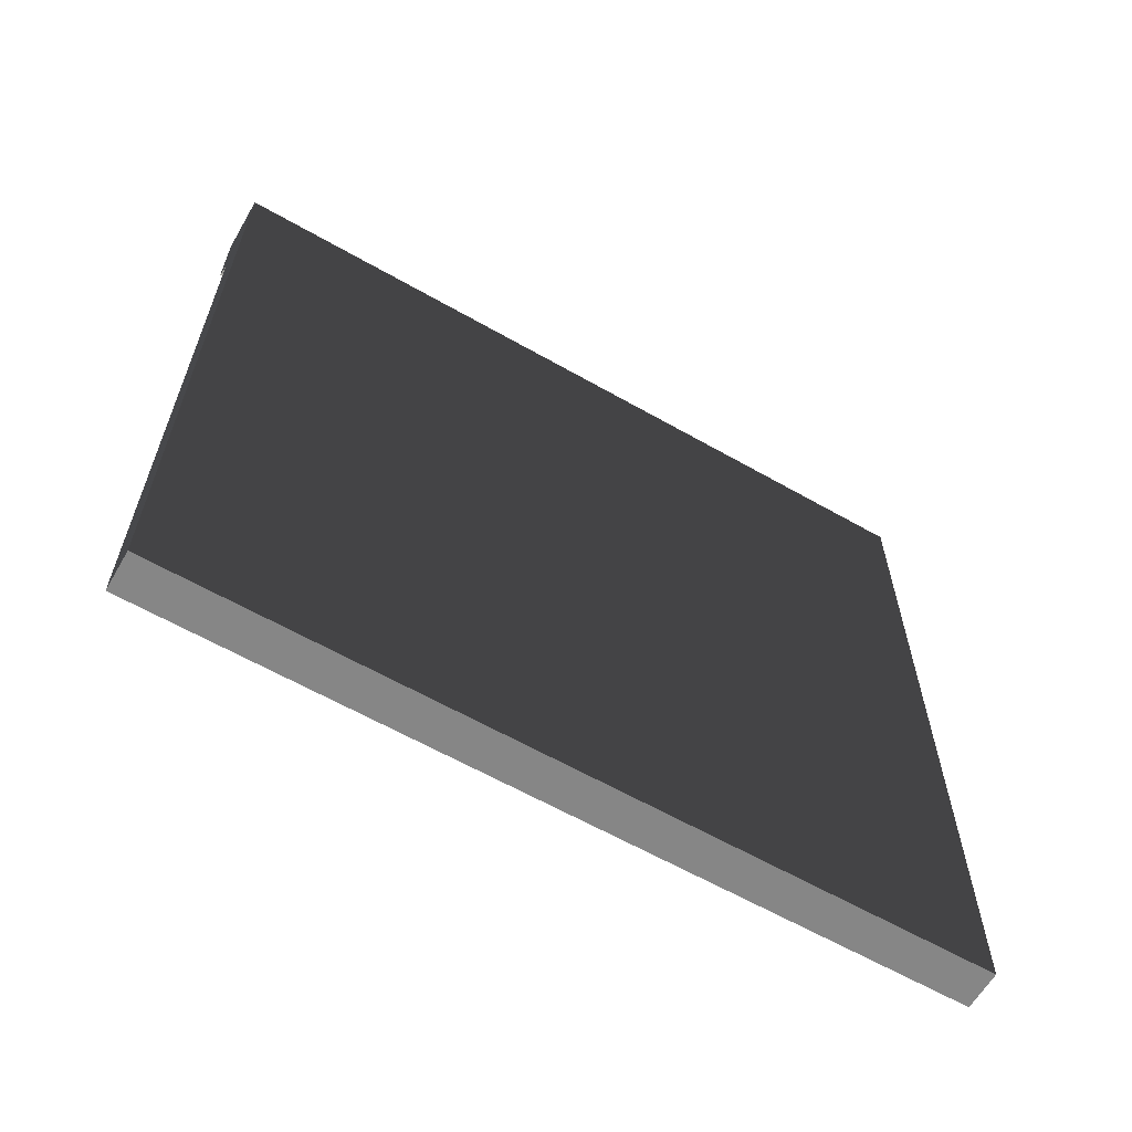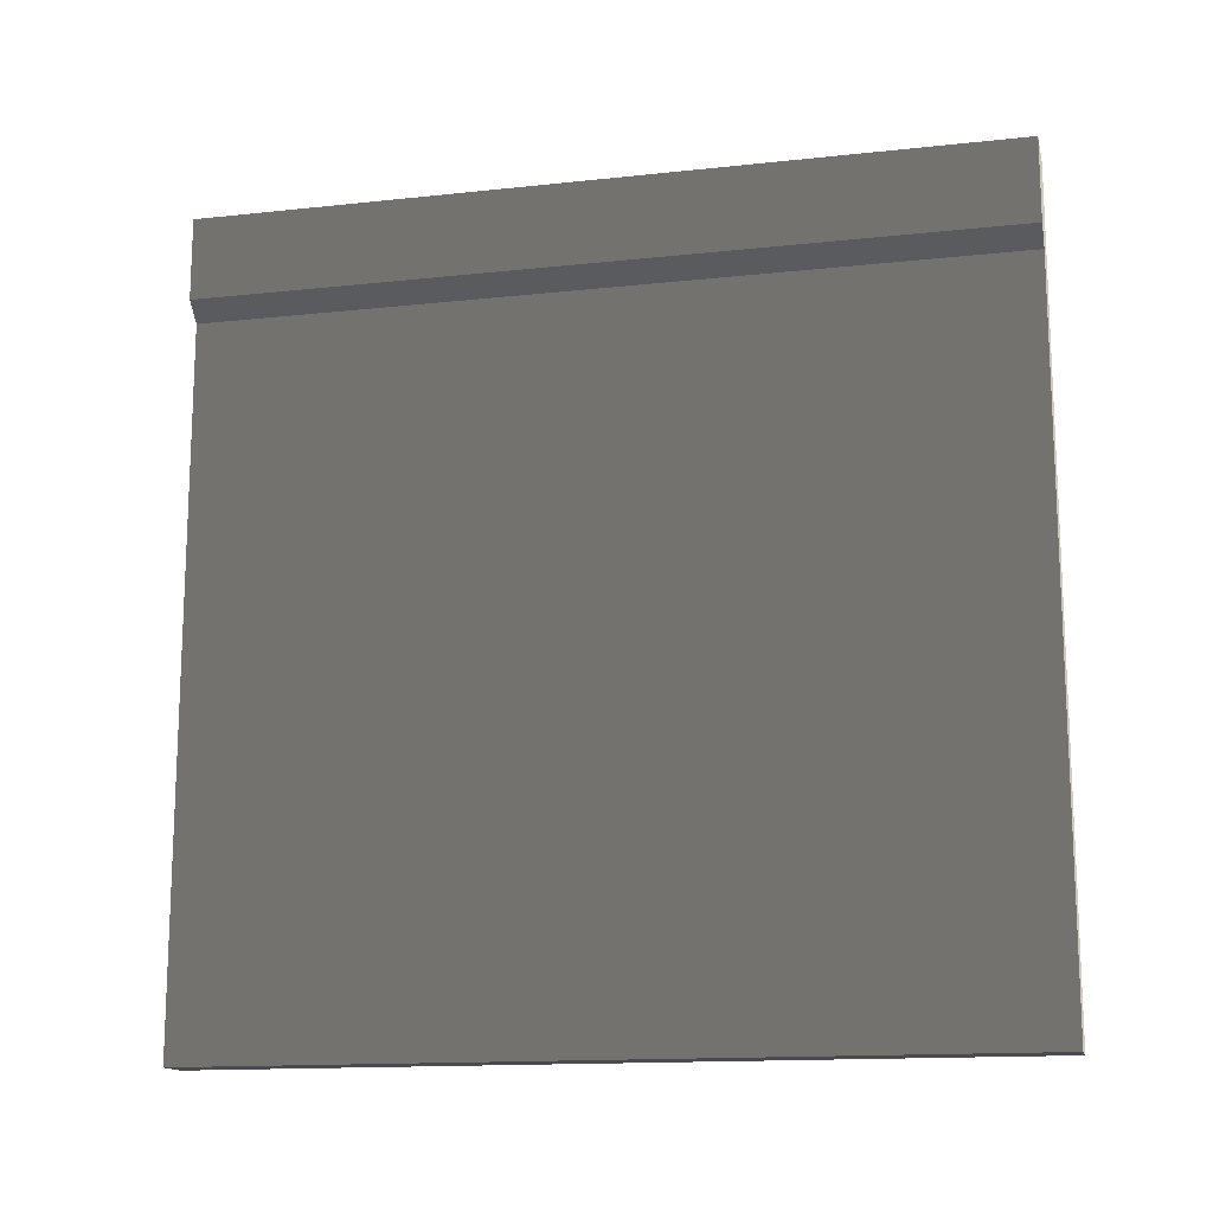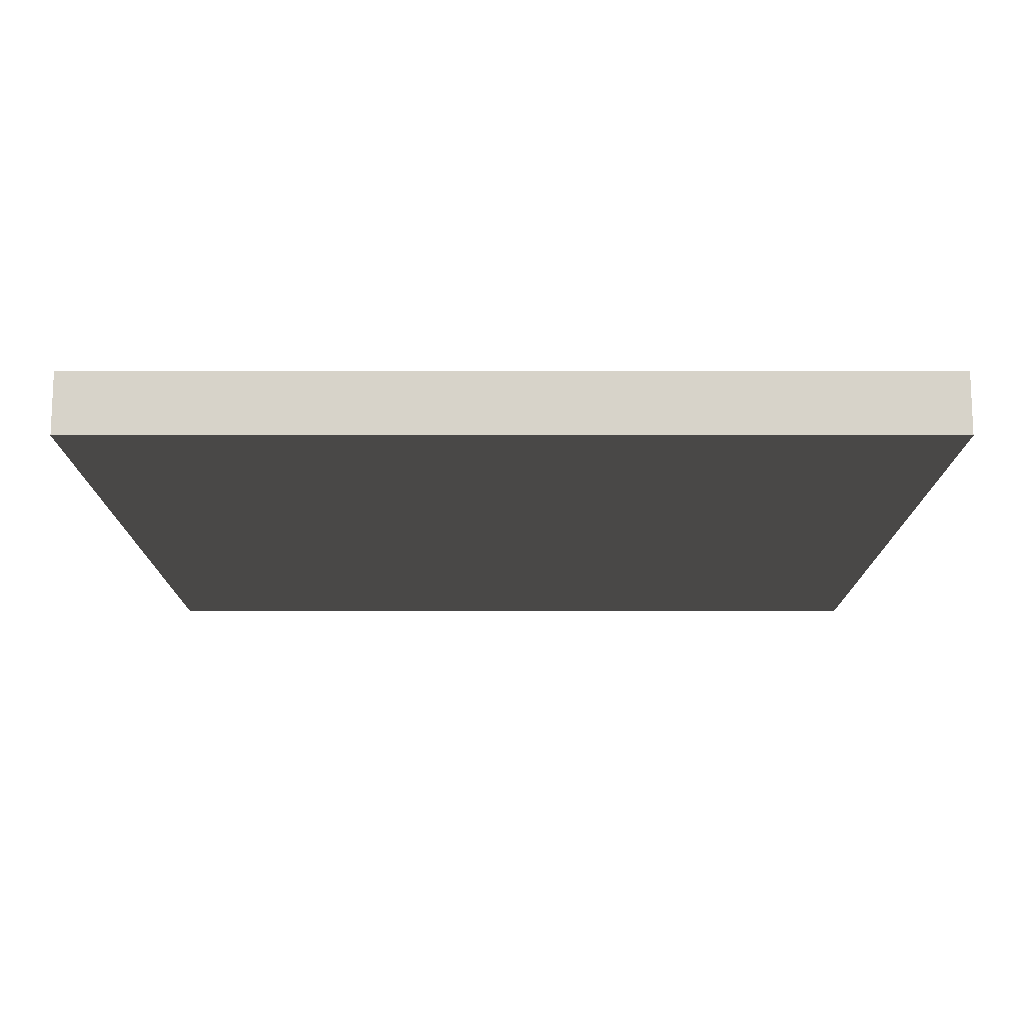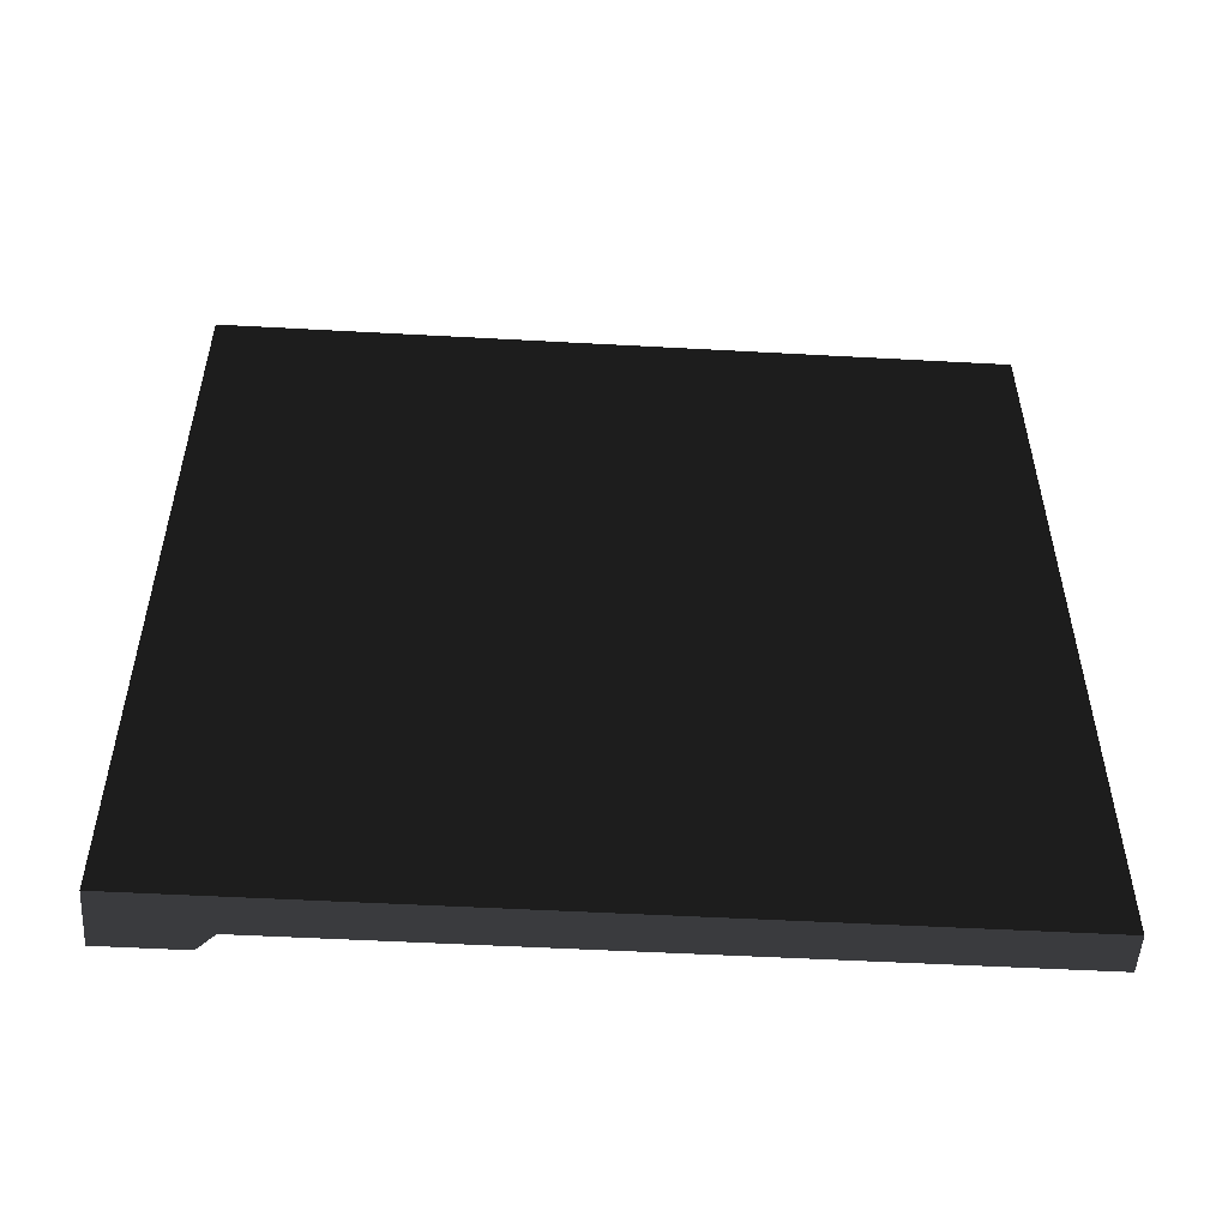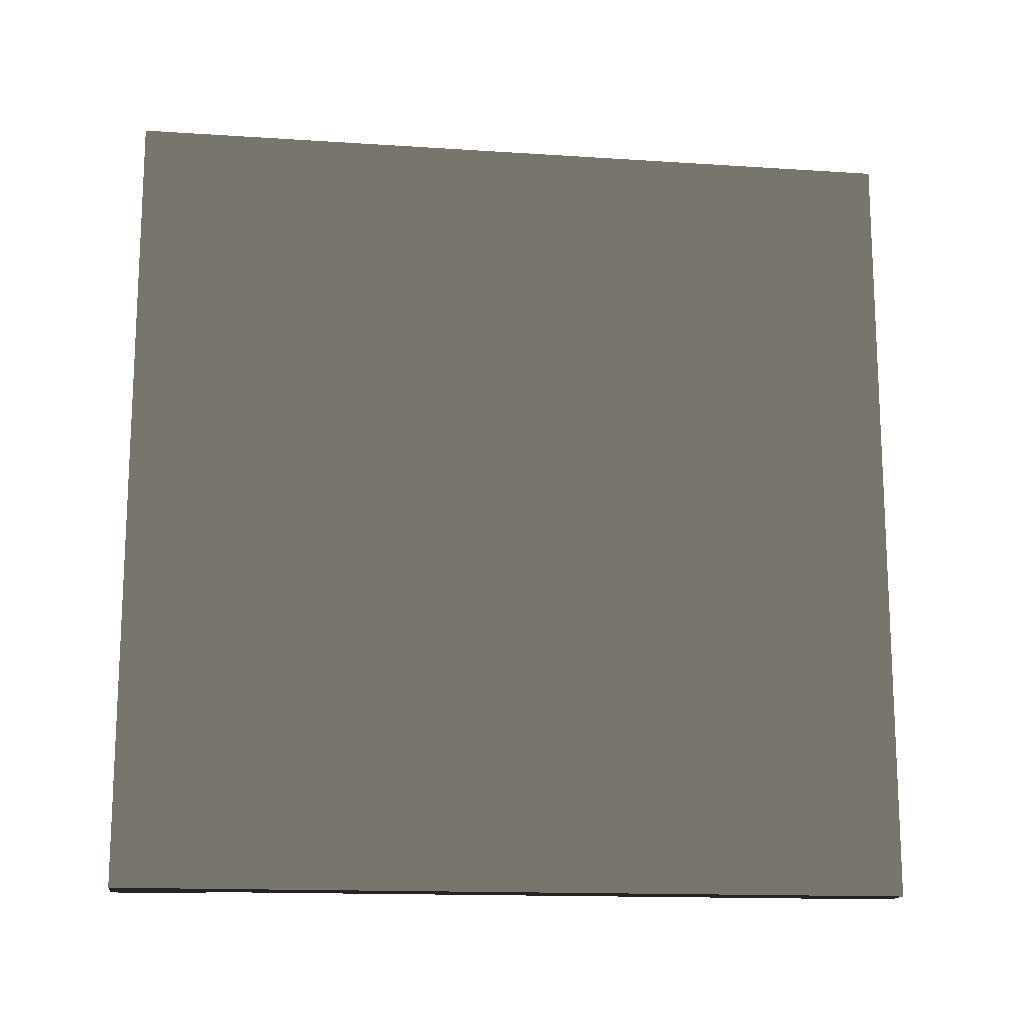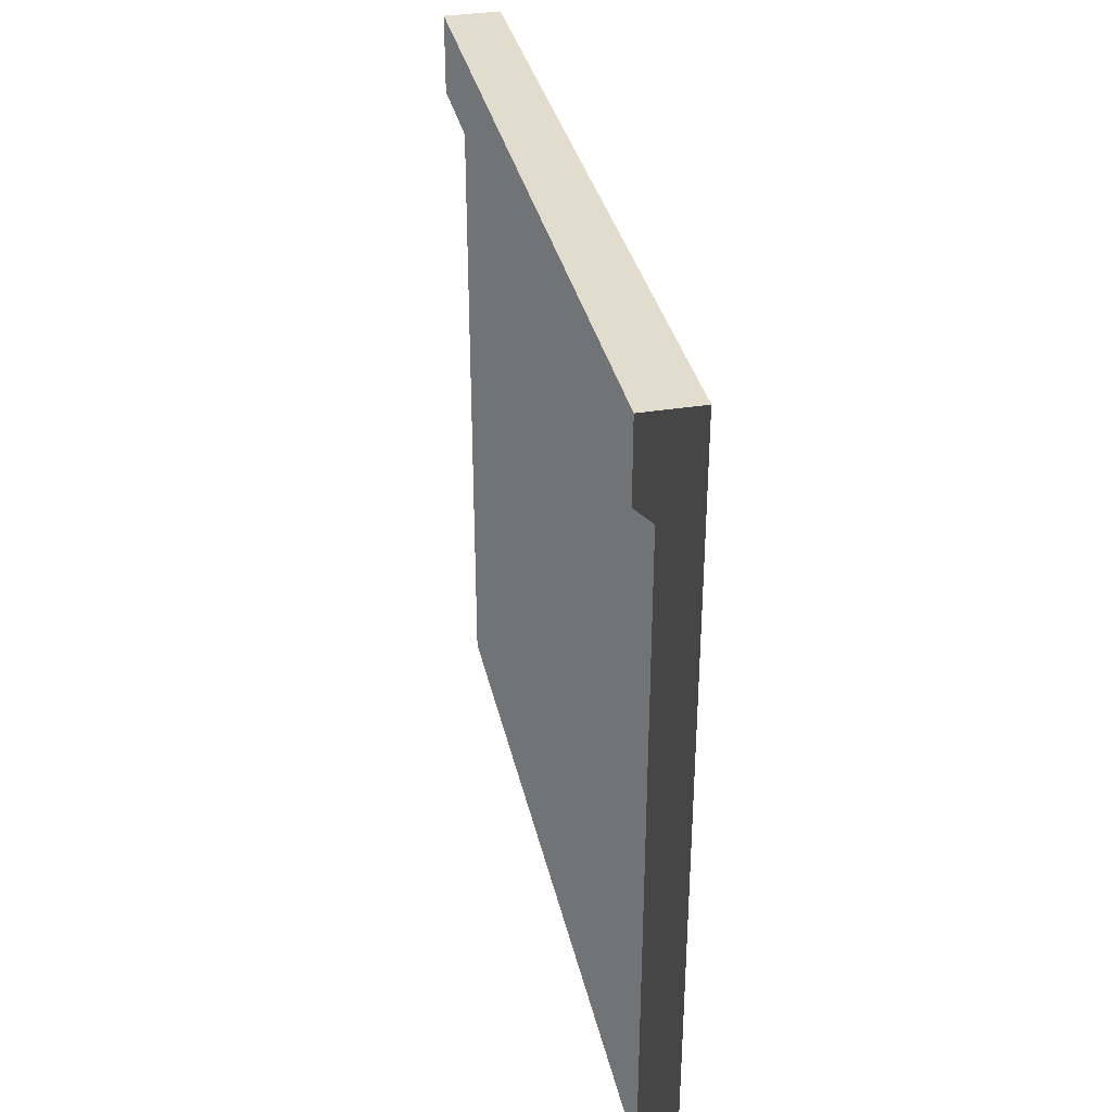
<metadata>
{"format":"obj","ext":"obj","renderer":"f3d","projection":"perspective","resolution":1024,"background":"white","views":[{"elev":-62.0,"azim":-120.1,"up":"+Y"},{"elev":-14.6,"azim":103.2,"up":"+Y"},{"elev":76.3,"azim":-90.0,"up":"+Y"},{"elev":-51.8,"azim":-93.4,"up":"+Z"},{"elev":-14.9,"azim":-98.0,"up":"+Z"},{"elev":34.6,"azim":167.7,"up":"+Y"}]}
</metadata>
<code>
o mesh-123
g mesh
v 1000 600 -1300
v 1000 700 -1400
v 1000 700 -1300
v 1000 700 -1400
v 1000 600 -1300
v 1000 600 -1400
v 1005 600 -1300
v 1005 687.5 -1400
v 1005 600 -1400
v 1005 687.5 -1400
v 1005 600 -1300
v 1005 687.5 -1300
v 1000 700 -1400
v 1007 700 -1300
v 1000 700 -1300
v 1007 700 -1300
v 1000 700 -1400
v 1007 700 -1400
v 1007 689.7 -1300
v 1007 700 -1400
v 1007 689.7 -1400
v 1007 700 -1400
v 1007 689.7 -1300
v 1007 700 -1300
v 1007 689.7 -1300
v 1007 689.7 -1400
v 1005 687.5 -1300
v 1005 687.5 -1400
v 1005 687.5 -1300
v 1007 689.7 -1400
v 1005 600 -1400
v 1000 700 -1400
v 1000 600 -1400
v 1005 600 -1400
v 1005 687.5 -1400
v 1000 700 -1400
v 1005 687.5 -1400
v 1007 700 -1400
v 1000 700 -1400
v 1005 687.5 -1400
v 1007 689.7 -1400
v 1007 700 -1400
v 1000 600 -1300
v 1000 700 -1300
v 1005 600 -1300
v 1000 700 -1300
v 1005 687.5 -1300
v 1005 600 -1300
v 1000 700 -1300
v 1007 700 -1300
v 1005 687.5 -1300
v 1007 700 -1300
v 1007 689.7 -1300
v 1005 687.5 -1300
v 1000 600 -1300
v 1005 600 -1400
v 1000 600 -1400
v 1005 600 -1400
v 1000 600 -1300
v 1005 600 -1300
f 1 3 2
f 4 6 5
f 7 9 8
f 10 12 11
f 13 15 14
f 16 18 17
f 19 21 20
f 22 24 23
f 25 27 26
f 28 30 29
f 31 33 32
f 34 36 35
f 37 39 38
f 40 42 41
f 43 45 44
f 46 48 47
f 49 51 50
f 52 54 53
f 55 57 56
f 58 60 59

</code>
